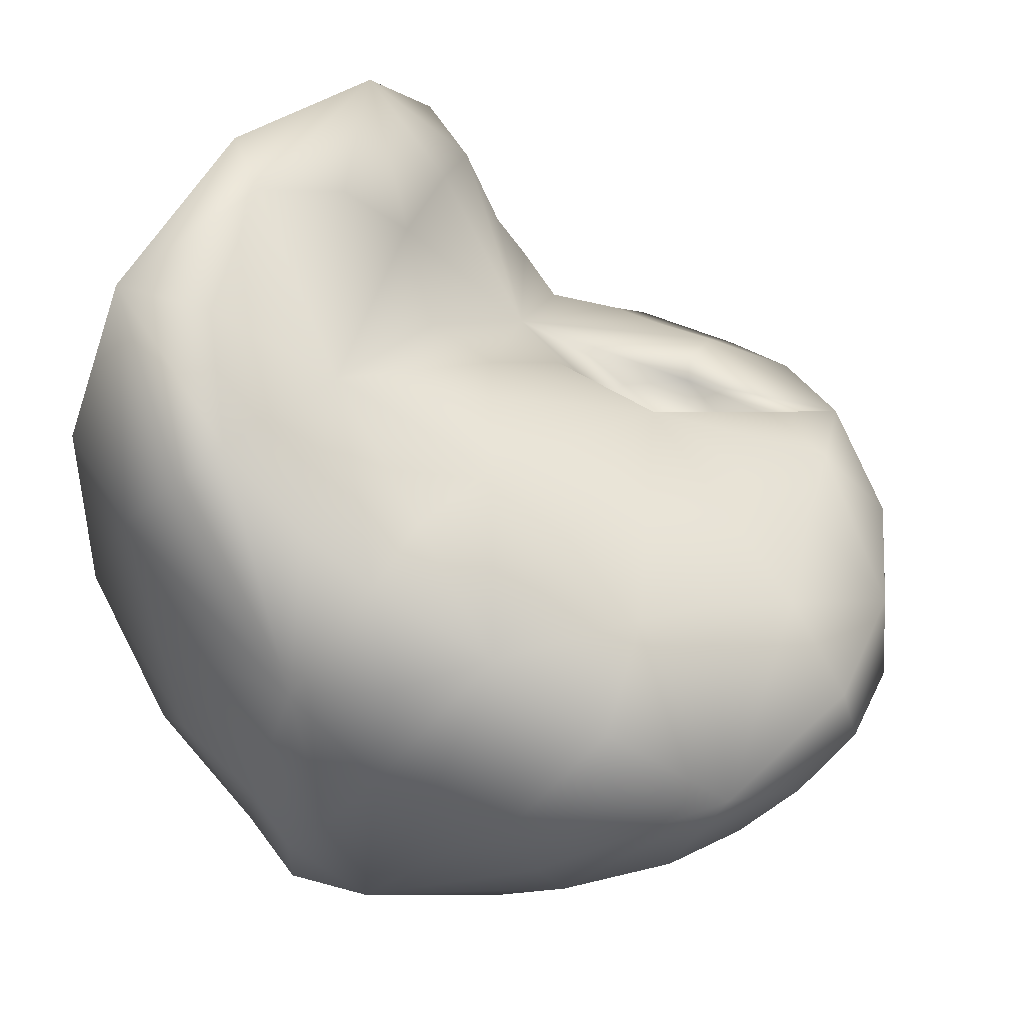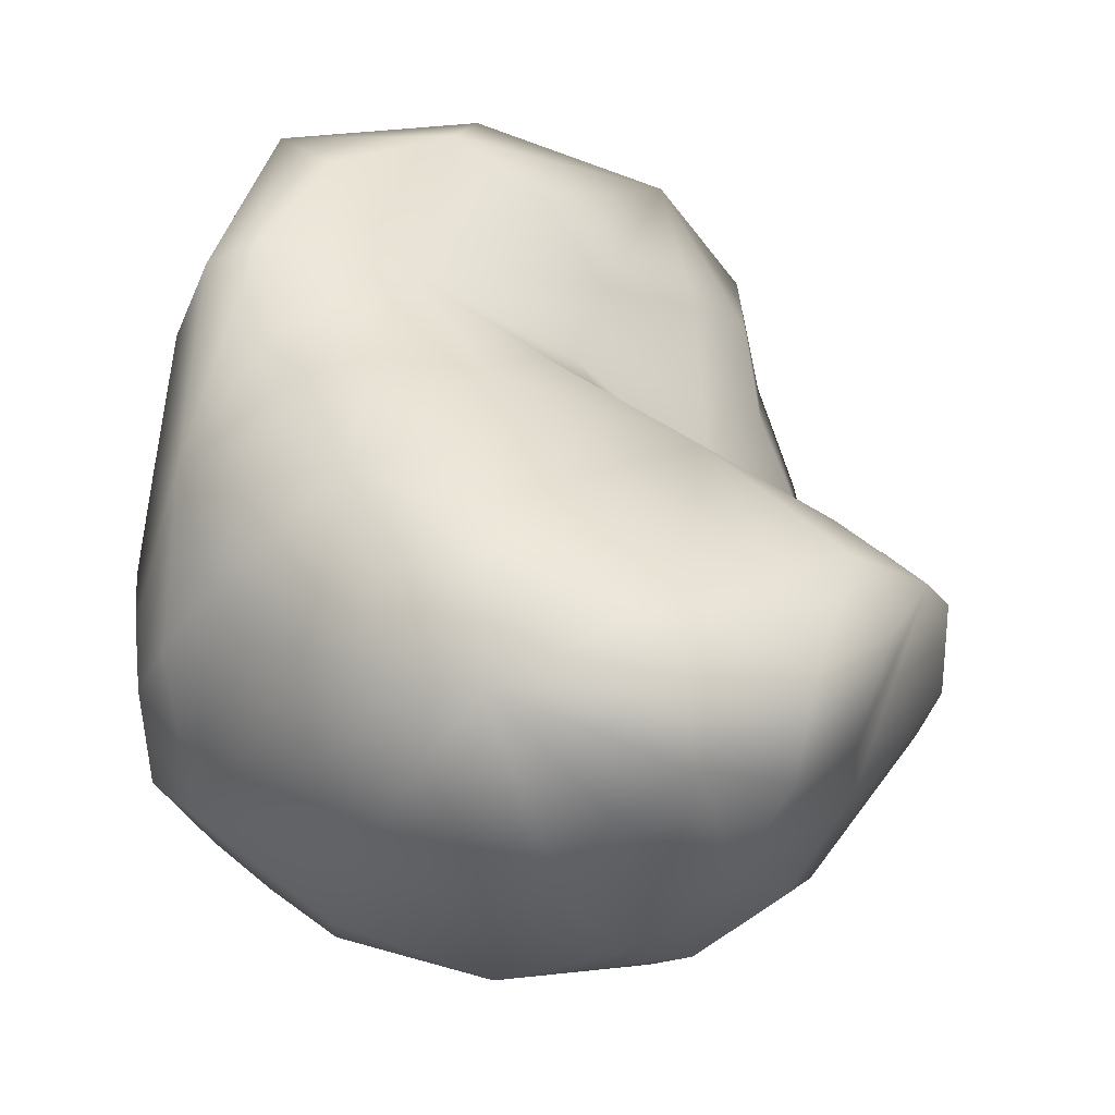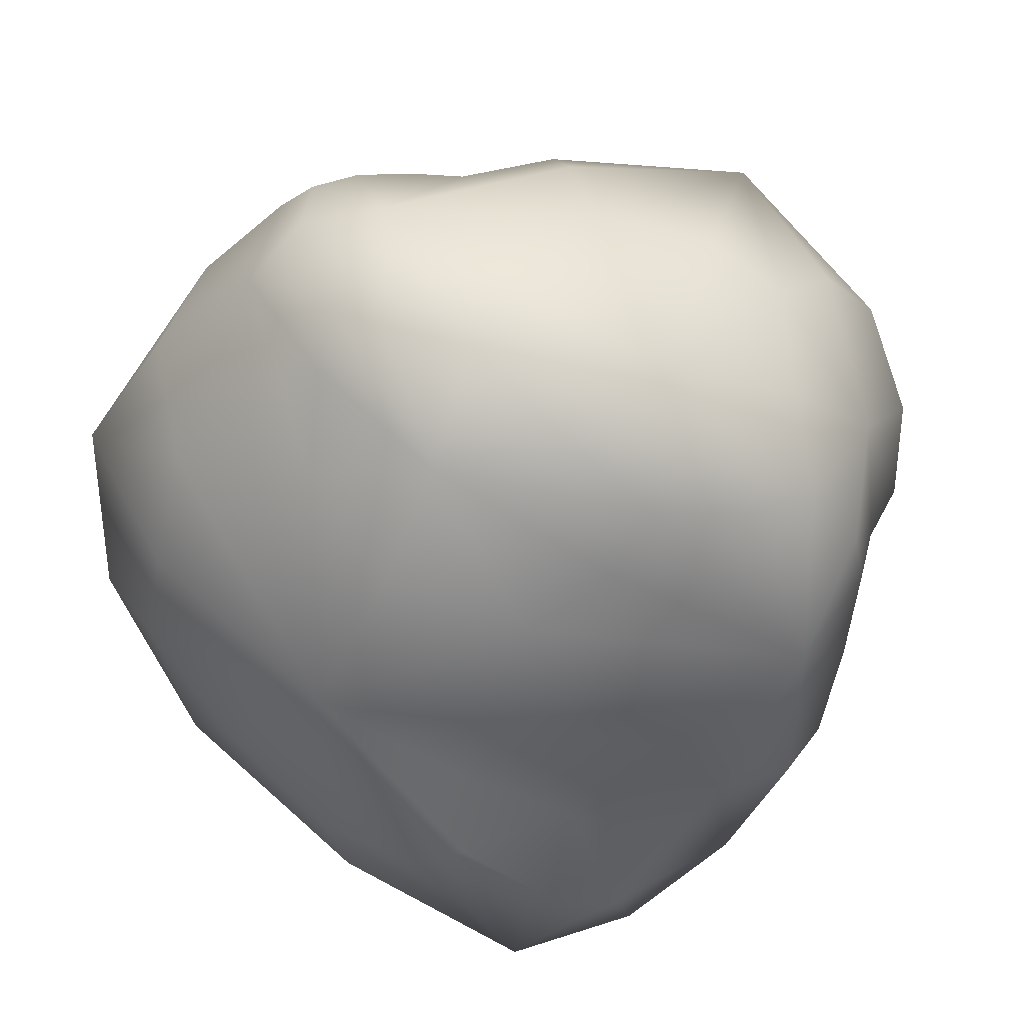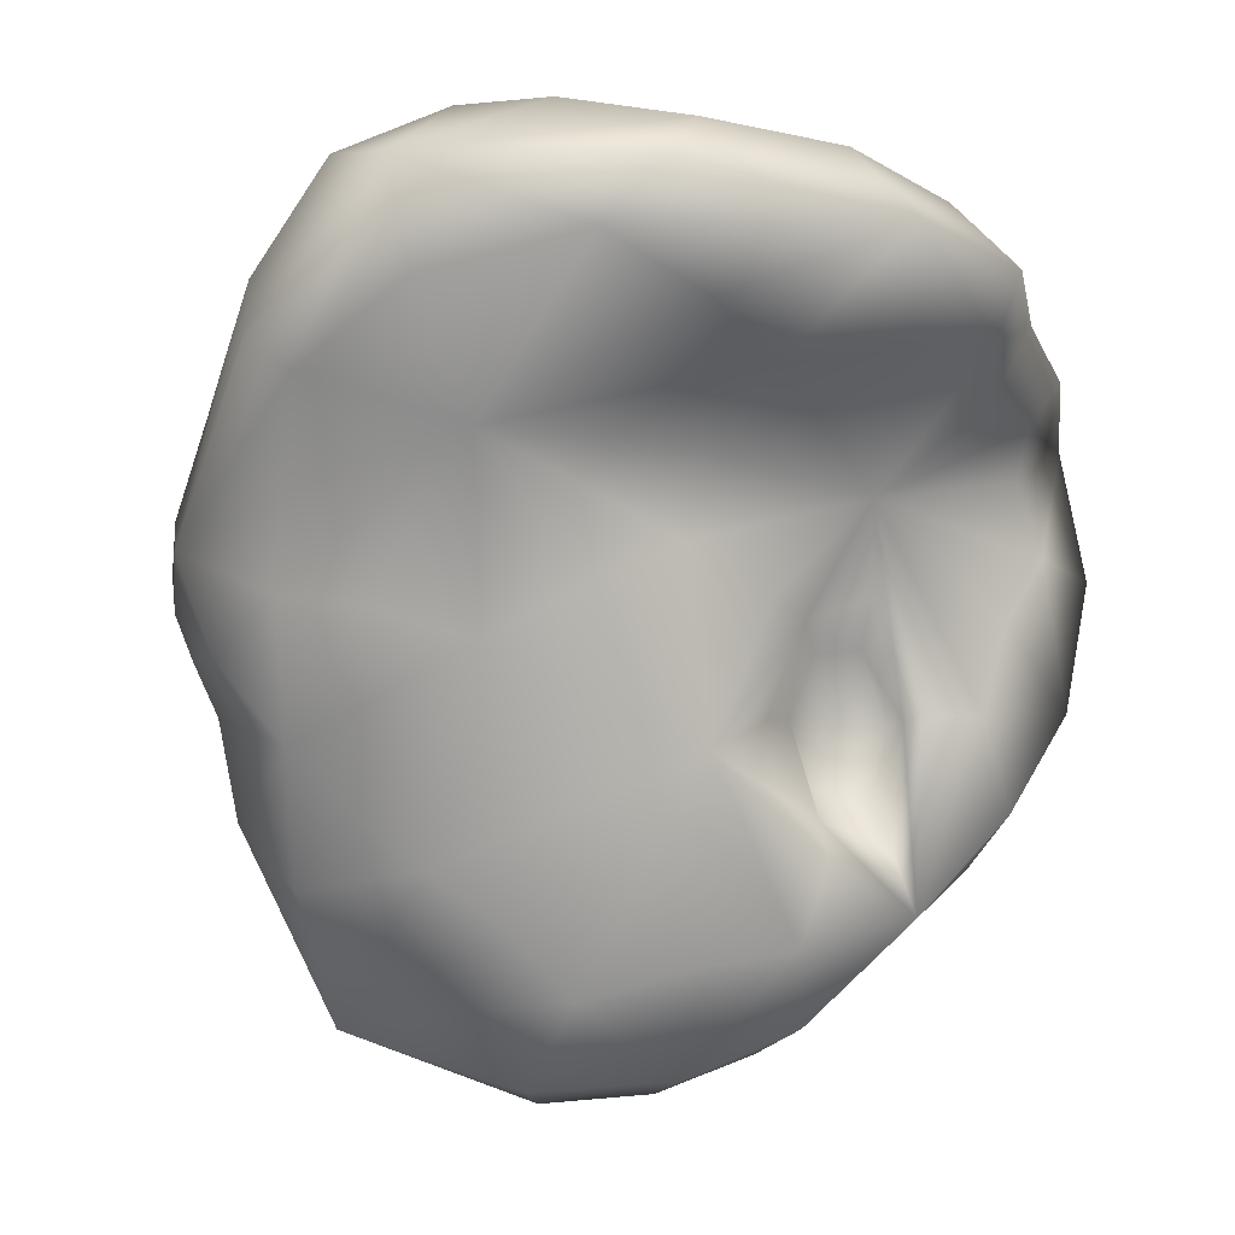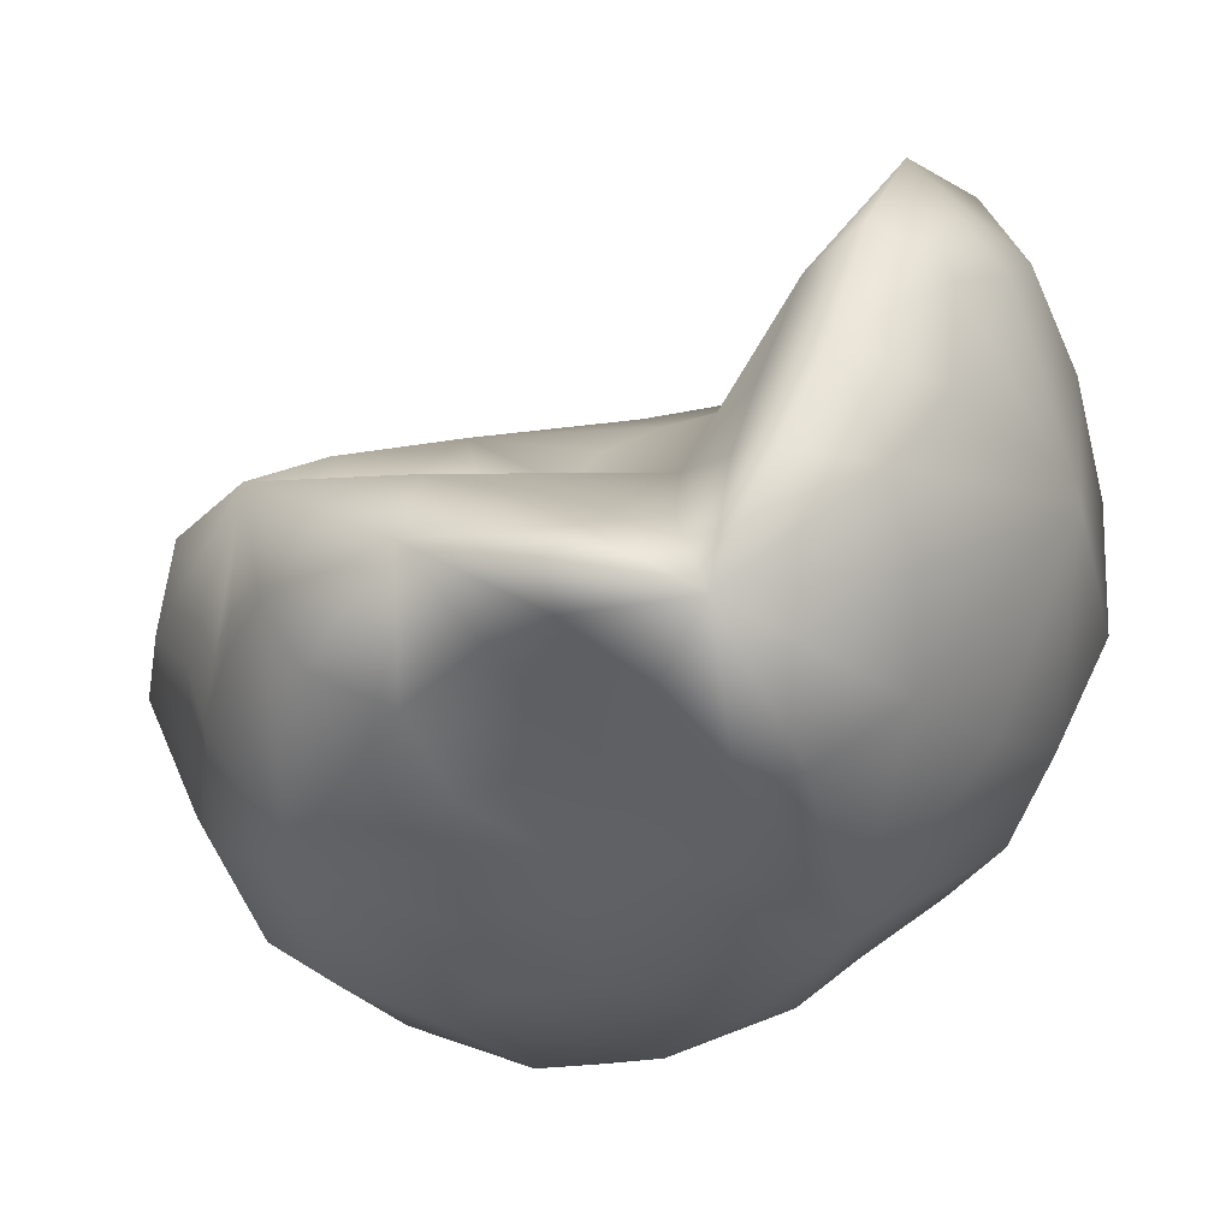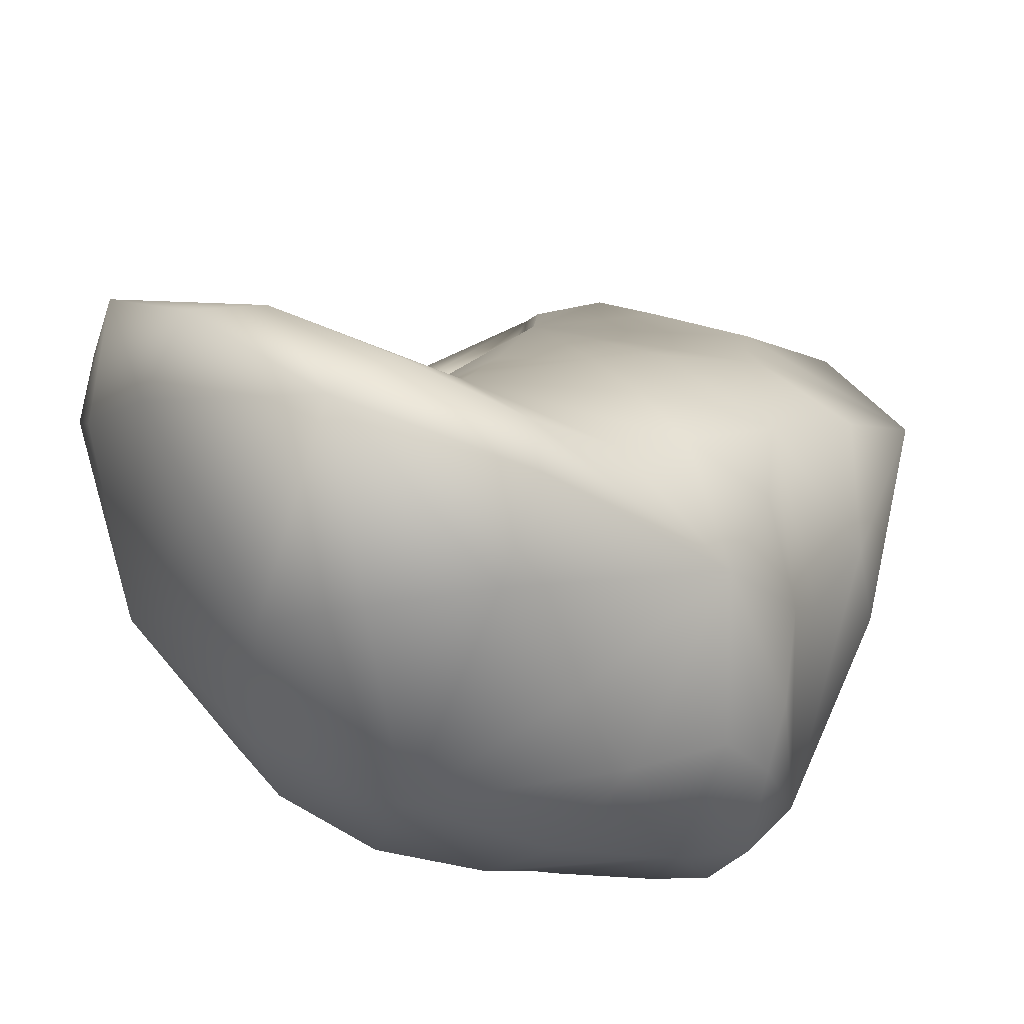
<metadata>
{"format":"obj","ext":"obj","renderer":"f3d","projection":"perspective","resolution":1024,"background":"white","views":[{"elev":57.1,"azim":117.1,"up":"+Y"},{"elev":23.2,"azim":154.9,"up":"+Y"},{"elev":-69.9,"azim":112.1,"up":"+Y"},{"elev":-1.6,"azim":-174.6,"up":"+Z"},{"elev":-26.4,"azim":-77.6,"up":"+Y"},{"elev":33.7,"azim":47.7,"up":"+Y"}]}
</metadata>
<code>
o Roock_Icosphere
v 0.0364 0.4832 -0.3231
v 0.4478 0.4224 0.02517
v 0.01305 0.02304 -0.303
v 0.08407 -0.05485 -0.1298
v 0.1816 0.5573 -0.1865
v 0.007176 -0.05439 0.056
v 0.199 0.1825 -0.3507
v -0.2698 0.03326 0.2486
v -0.1389 0.3191 -0.3924
v -0.1932 0.4606 -0.2706
v -0.0831 0.537 0.1456
v -0.4335 0.2921 0.2777
v -0.3419 0.1088 -0.06046
v -0.2982 0.3482 -0.03715
v -0.3469 0.5087 0.4868
v -0.1783 0.1908 -0.3174
v 0.3296 -0.02977 -0.01208
v -0.1578 0.007532 0.07037
v 0.4274 0.04797 0.1306
v -0.3872 0.2922 0.4192
v 0.09066 0.3417 -0.445
v 0.321 0.6249 0.08983
v -0.1782 0.6003 0.3164
v 0.2526 -0.007561 0.2179
v 0.1143 0.6254 0.04347
v -0.4539 0.1346 0.1177
v -0.3932 0.5086 0.3453
v 0.294 0.1228 0.3819
v 0.5087 0.2668 0.1256
v 0.4533 0.3316 0.2983
v -0.4505 0.2271 0.1406
v 0.3668 0.1701 -0.1862
v -0.3822 0.3382 -0.0327
v -0.01926 0.787 0.4247
v 0.2824 0.7232 0.3003
v 0.4037 0.4034 -0.1438
v -0.3693 0.2242 -0.1964
v -0.1045 0.6735 0.5475
v 0.3539 0.5855 0.4083
v 0.1573 0.5212 0.5922
v -0.2201 0.1258 0.413
v 0.08197 0.19 0.5252
v -0.2263 0.3342 -0.04077
v -0.212 0.4125 -0.1402
v -0.1973 0.4101 0.06839
v -0.06254 0.1499 0.4795
v 0.1835 0.131 0.4606
v 0.1213 0.339 0.5883
v -0.1683 0.4647 0.09478
v 0.02888 -0.02289 -0.2315
v -0.2595 0.04448 0.3151
v -0.3169 0.2176 0.4329
v -0.09072 -0.0263 0.04764
v 0.397 0.5556 0.02822
v 0.4108 0.4387 0.3477
v 0.4896 0.3332 0.07924
v 0.04168 0.618 0.5801
v 0.2738 0.5779 0.5342
v 0.3181 0.5198 -0.2099
v -0.2477 0.571 0.5341
v -0.369 0.1447 -0.1463
v -0.1924 0.4021 -0.3561
v 0.335 0.6947 0.3344
v -0.08128 0.7806 0.4936
v 0.1159 0.06454 -0.3219
v 0.164 0.287 -0.4075
v 0.1582 0.782 0.3843
v 0.3062 0.6497 0.1876
v -0.1203 0.7074 0.3686
v -0.4675 0.2755 0.3286
v 0.4074 0.2244 0.3716
v 0.491 0.3268 0.1807
v 0.4961 0.1409 0.1361
v 0.2677 0.04933 0.2875
v 0.00819 0.6037 0.1025
v 0.2301 0.6433 0.07856
v -0.409 0.2882 0.06766
v -0.2758 0.2147 -0.2625
v -0.09213 0.5488 0.2373
v -0.3124 0.5527 0.3348
v -0.4207 0.2429 0.2233
v 0.2855 0.1928 -0.2932
v -0.03044 0.2978 -0.4385
v -0.08918 0.0898 -0.3279
v -0.4024 0.1384 0.03782
v -0.5013 0.1711 0.1162
v 0.1234 -0.0604 0.1793
v -0.3947 0.3958 0.2992
v -0.4172 0.5462 0.413
v -0.3369 0.3959 0.4761
v 0.3595 0.02314 0.1657
v 0.3787 0.001284 0.07501
v 0.02819 -0.04939 -0.06132
v 0.2195 -0.06642 -0.06393
v 0.3628 0.03897 -0.08457
v 0.1239 0.5899 -0.07108
v -0.2433 0.05346 -0.02962
v -0.1722 0.01172 0.2014
v -0.2226 0.4634 -0.1805
v -0.4118 0.3047 -0.1357
v 0.4101 0.2901 -0.1677
v -0.1599 0.2665 -0.3467
v -0.3186 0.368 -0.02875
v 0.09458 0.4303 -0.4218
v 0.1054 0.5222 -0.2447
v -0.09827 0.4746 -0.2862
v 0.4293 0.3853 -0.03292
v -0.3833 0.08562 0.1931
v -0.205 0.3683 0.03401
v -0.2002 0.3541 -0.1076
v -0.2809 0.3223 -0.04534
v -0.2656 0.3625 0.09354
v -0.284 0.3654 -0.1672
v -0.1578 0.4429 -0.03531
v 0.1141 0.6785 0.2501
v -0.3122 0.3919 -0.2413
v -0.3179 0.6794 0.443
v -0.2679 0.3746 0.1983
v -0.2891 0.07477 0.1139
v 0.4557 0.1547 0.2207
v -0.4319 0.4093 0.3733
v 0.2146 -0.009011 -0.207
v 0.008922 0.1701 -0.3888
v -0.1074 0.5358 -0.06599
v 0.18 0.7883 0.4976
v 0.4783 0.1425 0.04109
v -0.06738 0.4013 -0.4113
v 0.3176 0.5752 -0.06255
v -0.476 0.2178 -0.02959
v 0.4431 0.527 0.1383
v 0.227 -0.06227 0.07818
v 0.2903 0.4372 -0.3576
v -0.1846 0.03332 -0.2219
v -0.4736 0.1314 0.2635
v -0.1223 0.3697 0.5806
v 0.313 0.3182 0.5185
v -0.000603 -0.02682 0.3159
v -0.1796 0.3894 -0.03591
v -0.2538 0.3466 0.03759
v -0.2582 0.3414 -0.1181
f 1 105 132 104
f 1 104 127 106
f 1 106 124 105
f 2 107 128 54
f 2 54 130 56
f 2 56 126 107
f 3 50 133 84
f 3 84 123 65
f 3 65 122 50
f 4 93 133 50
f 4 50 122 94
f 4 94 131 93
f 5 105 124 96
f 5 96 128 59
f 5 59 132 105
f 6 93 131 87
f 6 87 137 53
f 6 53 133 93
f 7 65 123 66
f 7 66 132 82
f 7 82 122 65
f 8 108 119 98
f 8 98 137 51
f 8 51 134 108
f 9 102 116 62
f 9 62 127 83
f 9 83 123 102
f 10 106 127 62
f 10 62 116 99
f 10 99 124 106
f 11 79 115 75
f 11 75 124 49
f 11 49 118 79
f 12 81 134 70
f 12 70 121 88
f 12 88 118 81
f 13 97 119 85
f 13 85 129 61
f 13 61 133 97
f 14 113 116 103
f 14 103 118 112
f 14 112 139 111
f 14 111 140 113
f 15 60 117 89
f 15 89 121 90
f 15 90 135 60
f 16 102 123 84
f 16 84 133 78
f 16 78 116 102
f 17 94 122 95
f 17 95 126 92
f 17 92 131 94
f 18 53 137 98
f 18 98 119 97
f 18 97 133 53
f 19 91 131 92
f 19 92 126 73
f 19 73 120 91
f 20 90 121 70
f 20 70 134 52
f 20 52 135 90
f 21 83 127 104
f 21 104 132 66
f 21 66 123 83
f 22 54 128 76
f 22 76 115 68
f 22 68 130 54
f 23 79 118 80
f 23 80 117 69
f 23 69 115 79
f 24 74 137 87
f 24 87 131 91
f 24 91 120 74
f 25 96 124 75
f 25 75 115 76
f 25 76 128 96
f 26 86 129 85
f 26 85 119 108
f 26 108 134 86
f 27 88 121 89
f 27 89 117 80
f 27 80 118 88
f 28 74 120 71
f 28 71 136 47
f 28 47 137 74
f 29 72 120 73
f 29 73 126 56
f 29 56 130 72
f 30 55 136 71
f 30 71 120 72
f 30 72 130 55
f 31 77 129 86
f 31 86 134 81
f 31 81 118 77
f 32 101 126 95
f 32 95 122 82
f 32 82 132 101
f 33 100 129 77
f 33 77 118 103
f 33 103 116 100
f 34 69 117 64
f 34 64 125 67
f 34 67 115 69
f 35 67 125 63
f 35 63 130 68
f 35 68 115 67
f 36 101 132 59
f 36 59 128 107
f 36 107 126 101
f 37 61 129 100
f 37 100 116 78
f 37 78 133 61
f 38 60 135 57
f 38 57 125 64
f 38 64 117 60
f 39 58 136 55
f 39 55 130 63
f 39 63 125 58
f 40 57 135 48
f 40 48 136 58
f 40 58 125 57
f 41 51 137 46
f 41 46 135 52
f 41 52 134 51
f 42 46 137 47
f 42 47 136 48
f 42 48 135 46
f 43 109 138 110
f 43 110 140 111
f 43 111 139 109
f 44 114 124 99
f 44 99 116 113
f 44 113 140 110
f 44 110 138 114
f 45 112 118 49
f 45 49 124 114
f 45 114 138 109
f 45 109 139 112

</code>
